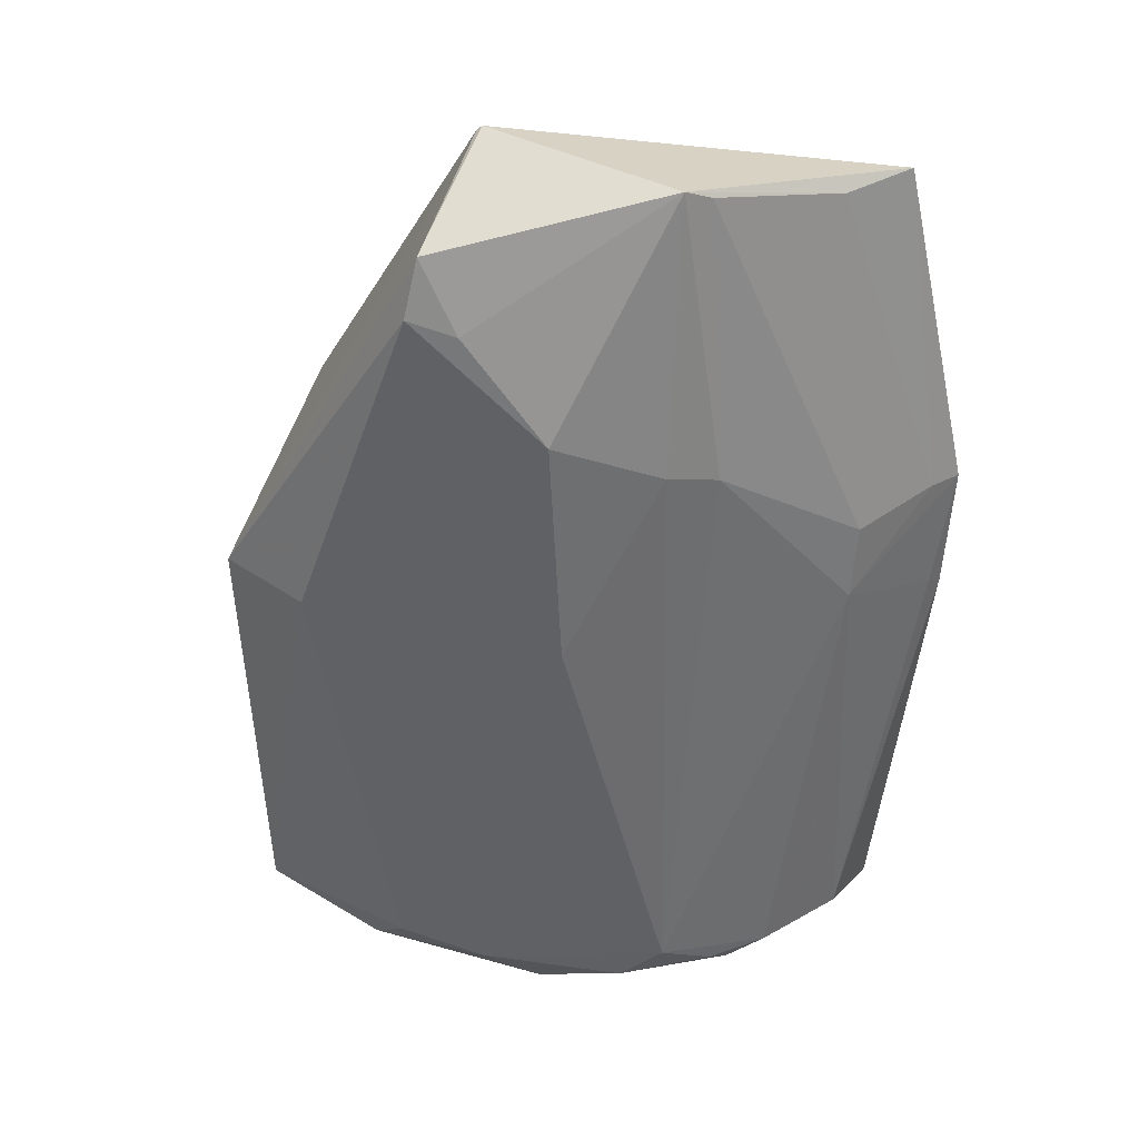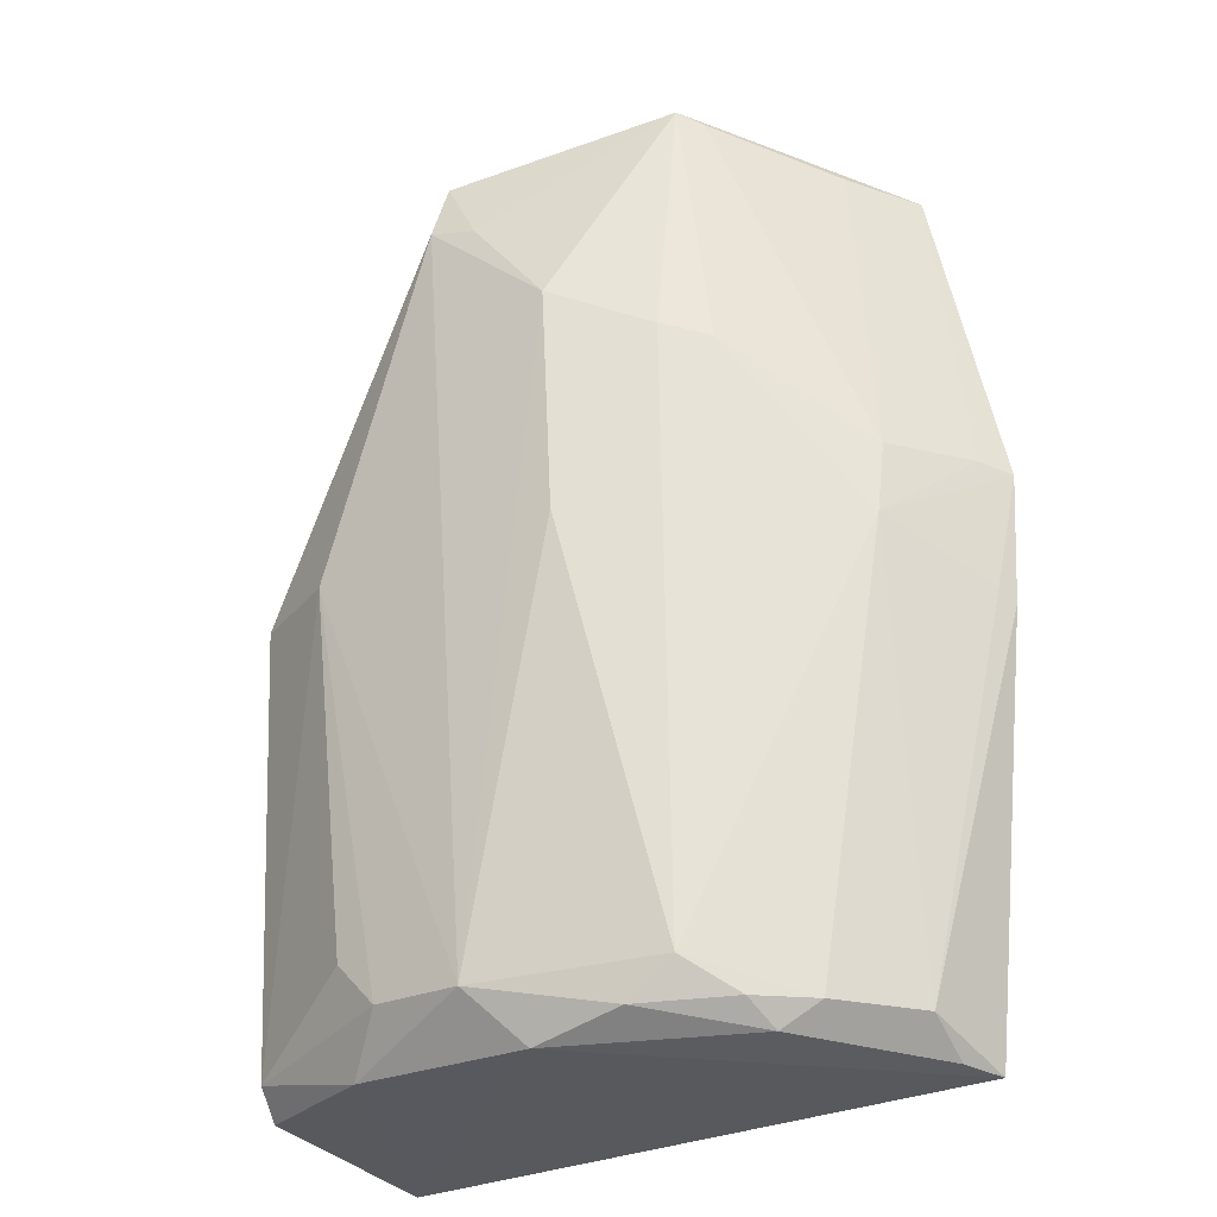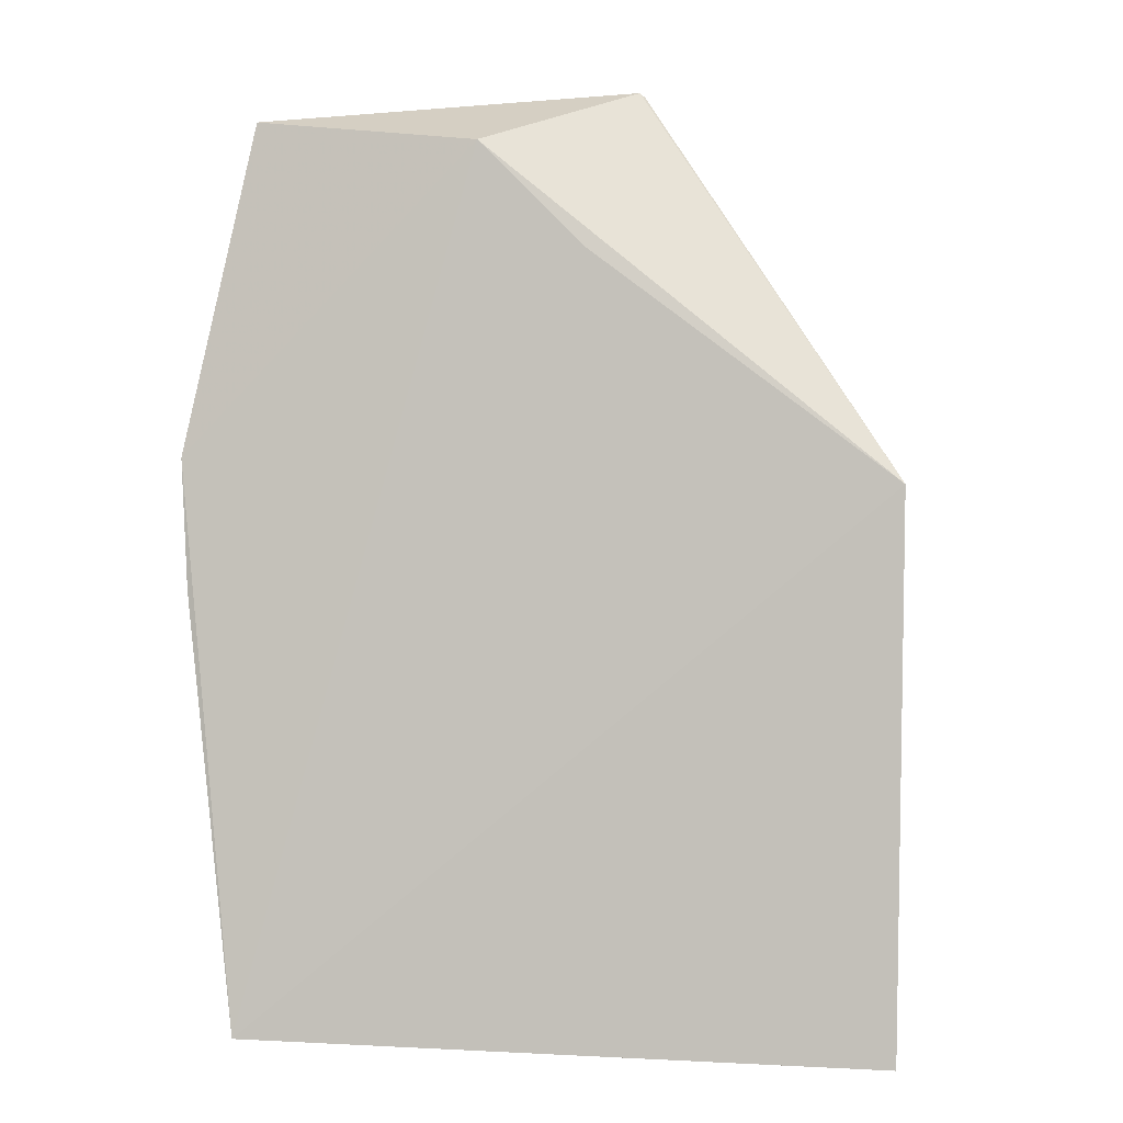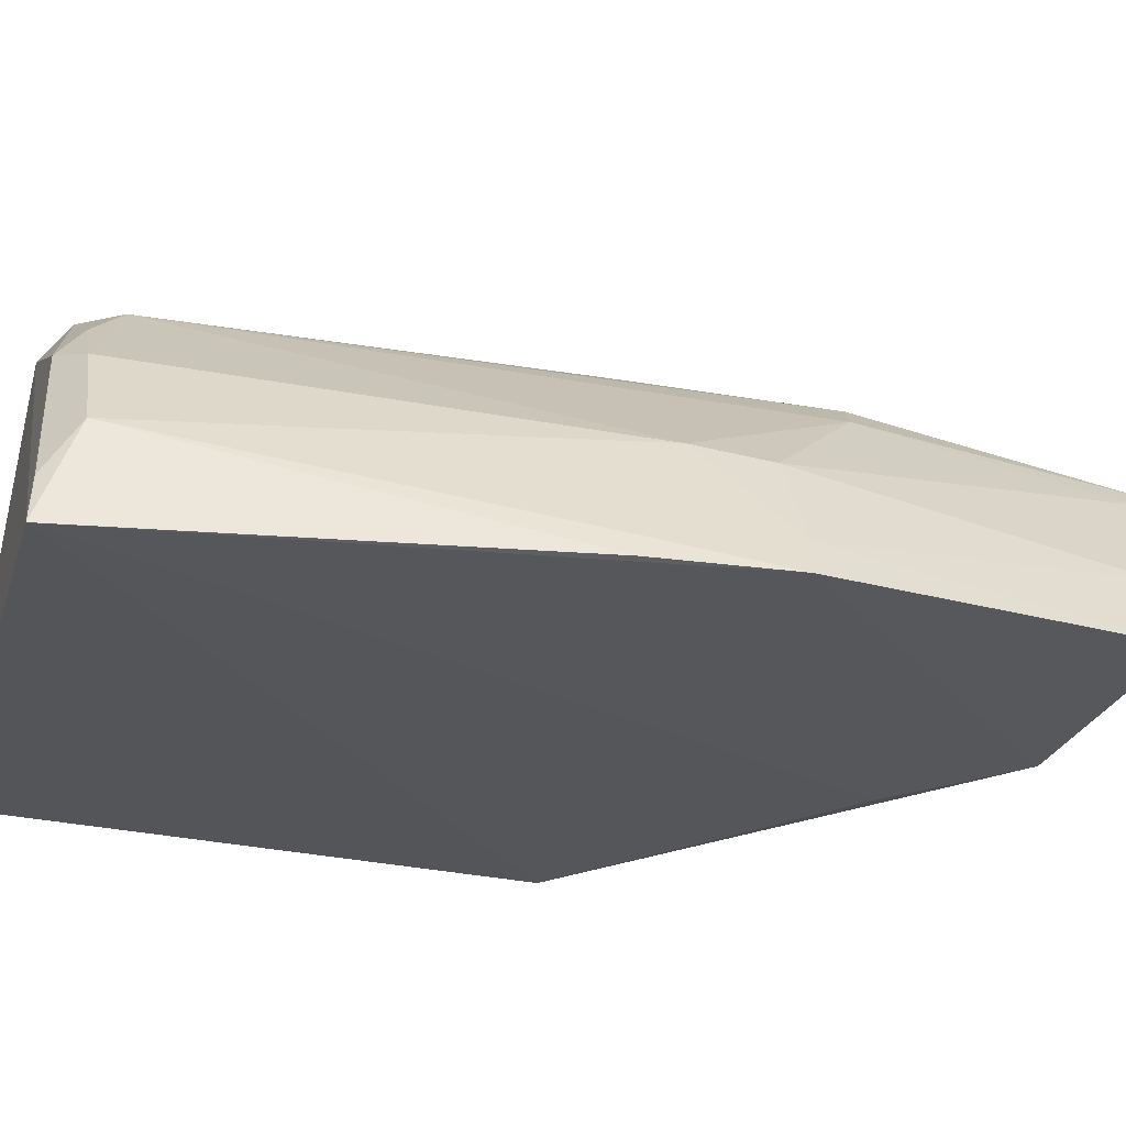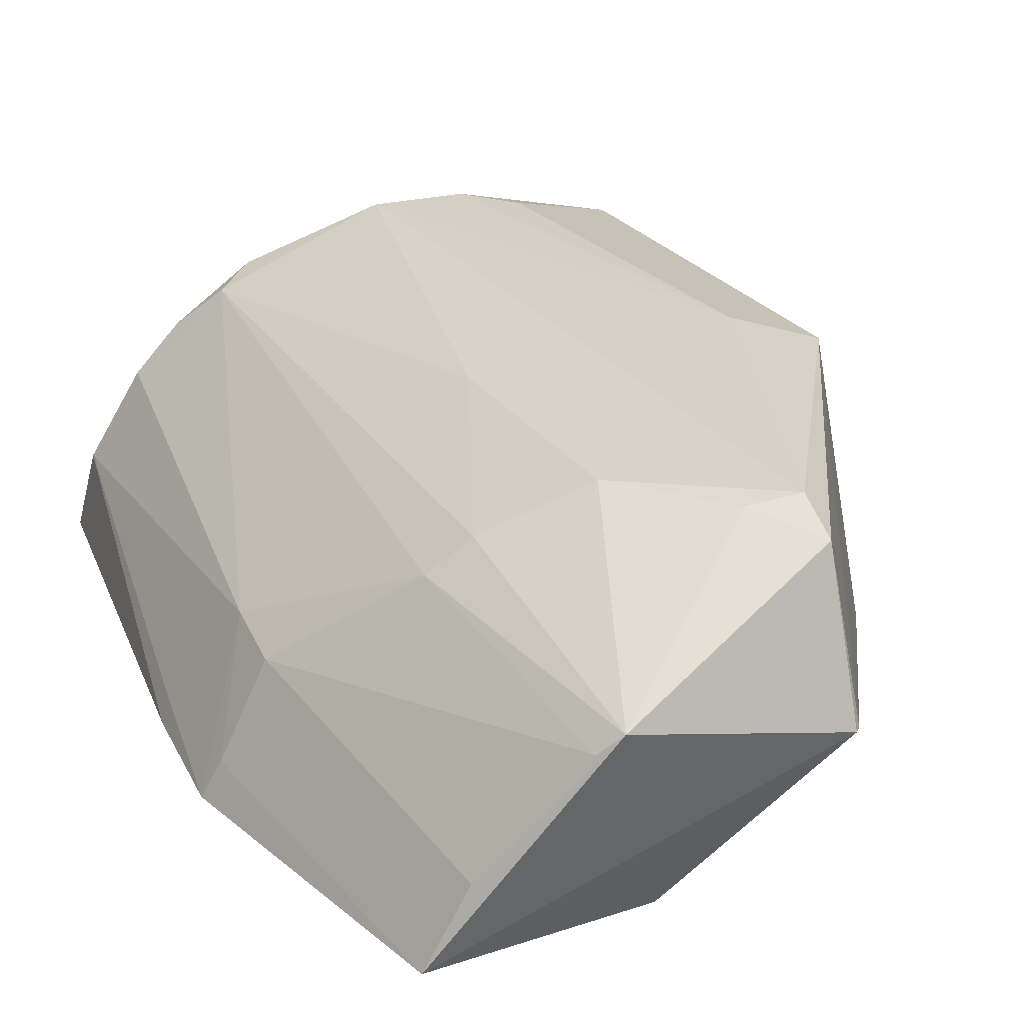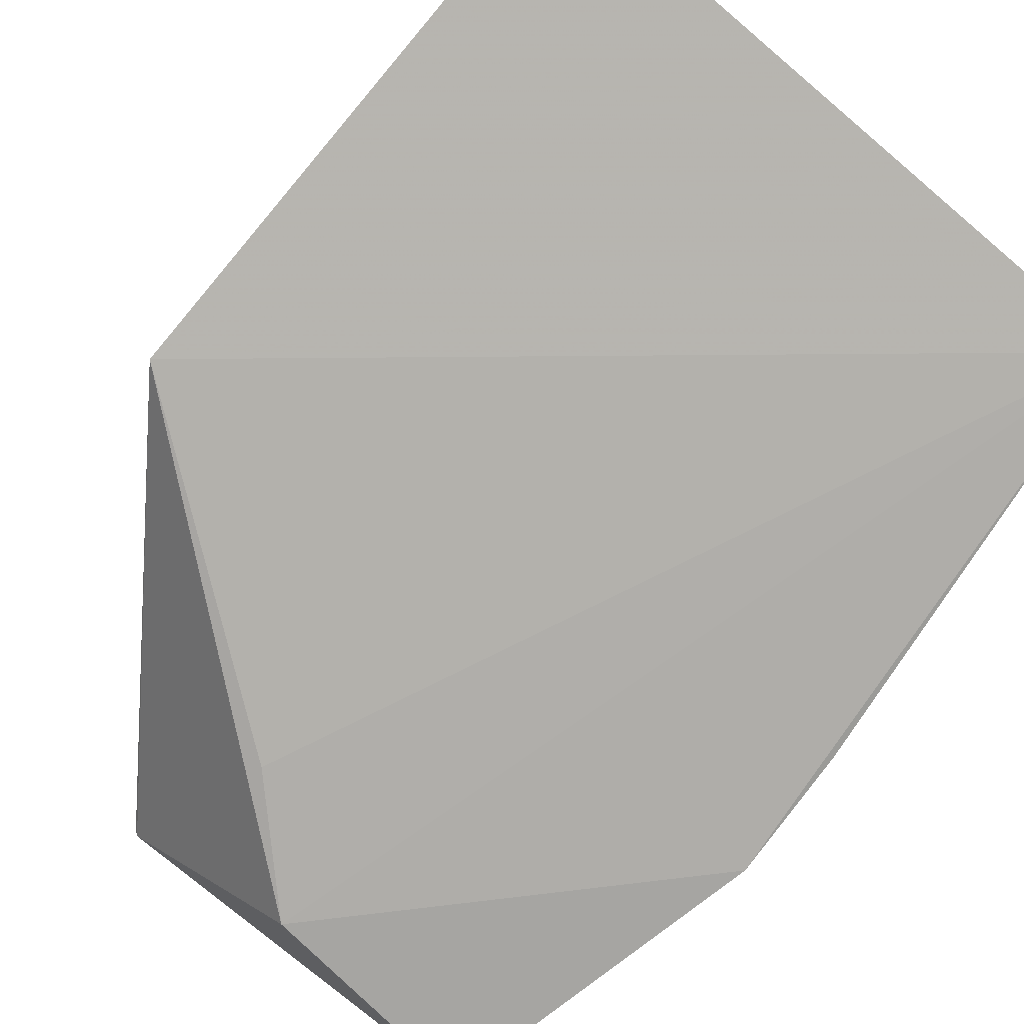
<metadata>
{"format":"obj","ext":"obj","renderer":"f3d","projection":"perspective","resolution":1024,"background":"white","views":[{"elev":37.1,"azim":-158.9,"up":"+Z"},{"elev":-26.3,"azim":-143.2,"up":"+Z"},{"elev":-1.8,"azim":9.2,"up":"+Z"},{"elev":-26.1,"azim":-104.4,"up":"+Y"},{"elev":27.2,"azim":-25.0,"up":"+Y"},{"elev":-78.1,"azim":141.1,"up":"+Y"}]}
</metadata>
<code>
v 0.0162 0.116 0.07286
v 0.03647 0.1032 0.04168
v 0.03353 0.1235 0.004441
v -0.004411 0.1176 0.002794
v -0.01612 0.1032 0.04419
v 0.03563 0.1046 0.0007112
v 0.00709 0.1273 0.05602
v 0.03401 0.1249 0.03801
v 0.006061 0.1028 0.06685
v 0.02353 0.1251 0.002495
v -0.01202 0.103 0.001902
v 0.0005108 0.12 0.07287
v 0.01658 0.1161 0.07251
v 0.0341 0.1214 0.00226
v 0.01261 0.1278 0.006325
v -0.0112 0.1101 0.004655
v 0.009249 0.1248 0.002431
v 0.01394 0.1027 0.05885
v 0.01627 0.127 0.06862
v -0.01071 0.104 0.06892
v -0.01092 0.1133 0.03869
v -0.0007049 0.1232 0.007092
v 0.0233 0.1275 0.009898
v -0.01562 0.1033 0.03436
v -0.01095 0.1064 0.002186
v 0.01326 0.1276 0.06348
v -0.00294 0.1208 0.05185
v -0.01116 0.1126 0.04422
v -0.01509 0.1048 0.03512
v 0.006222 0.1272 0.03847
v -0.007138 0.1165 0.004665
v 0.002579 0.1239 0.004229
v 0.02637 0.128 0.03824
v 0.01981 0.1277 0.006489
v 0.01689 0.1281 0.06435
v 7.217e-05 0.1233 0.05274
v -0.007587 0.1098 0.06926
v -0.0009448 0.1185 0.07199
v -0.01475 0.1059 0.04461
v -0.003695 0.12 0.004645
f 9 2 1
f 11 6 2
f 11 9 5
f 13 1 2
f 13 2 8
f 14 3 8
f 14 10 3
f 14 6 10
f 14 8 2
f 14 2 6
f 17 10 6
f 17 6 11
f 17 11 4
f 17 15 10
f 18 11 2
f 18 2 9
f 18 9 11
f 19 12 1
f 19 1 13
f 19 13 8
f 20 9 1
f 20 1 12
f 20 5 9
f 24 16 11
f 24 11 5
f 25 16 4
f 25 4 11
f 25 11 16
f 26 7 12
f 26 12 19
f 27 22 21
f 28 27 21
f 29 21 16
f 29 5 21
f 29 24 5
f 29 16 24
f 30 7 15
f 30 15 22
f 31 4 16
f 31 16 21
f 31 21 22
f 32 17 4
f 32 22 15
f 32 15 17
f 33 8 3
f 33 3 23
f 34 23 3
f 34 3 10
f 34 10 15
f 34 33 23
f 34 15 33
f 35 15 7
f 35 7 26
f 35 33 15
f 35 26 19
f 35 19 8
f 35 8 33
f 36 27 12
f 36 12 7
f 36 7 30
f 36 30 22
f 36 22 27
f 37 20 12
f 38 12 27
f 38 27 28
f 38 37 12
f 38 28 37
f 39 28 21
f 39 21 5
f 39 5 20
f 39 37 28
f 39 20 37
f 40 31 22
f 40 4 31
f 40 32 4
f 40 22 32

</code>
